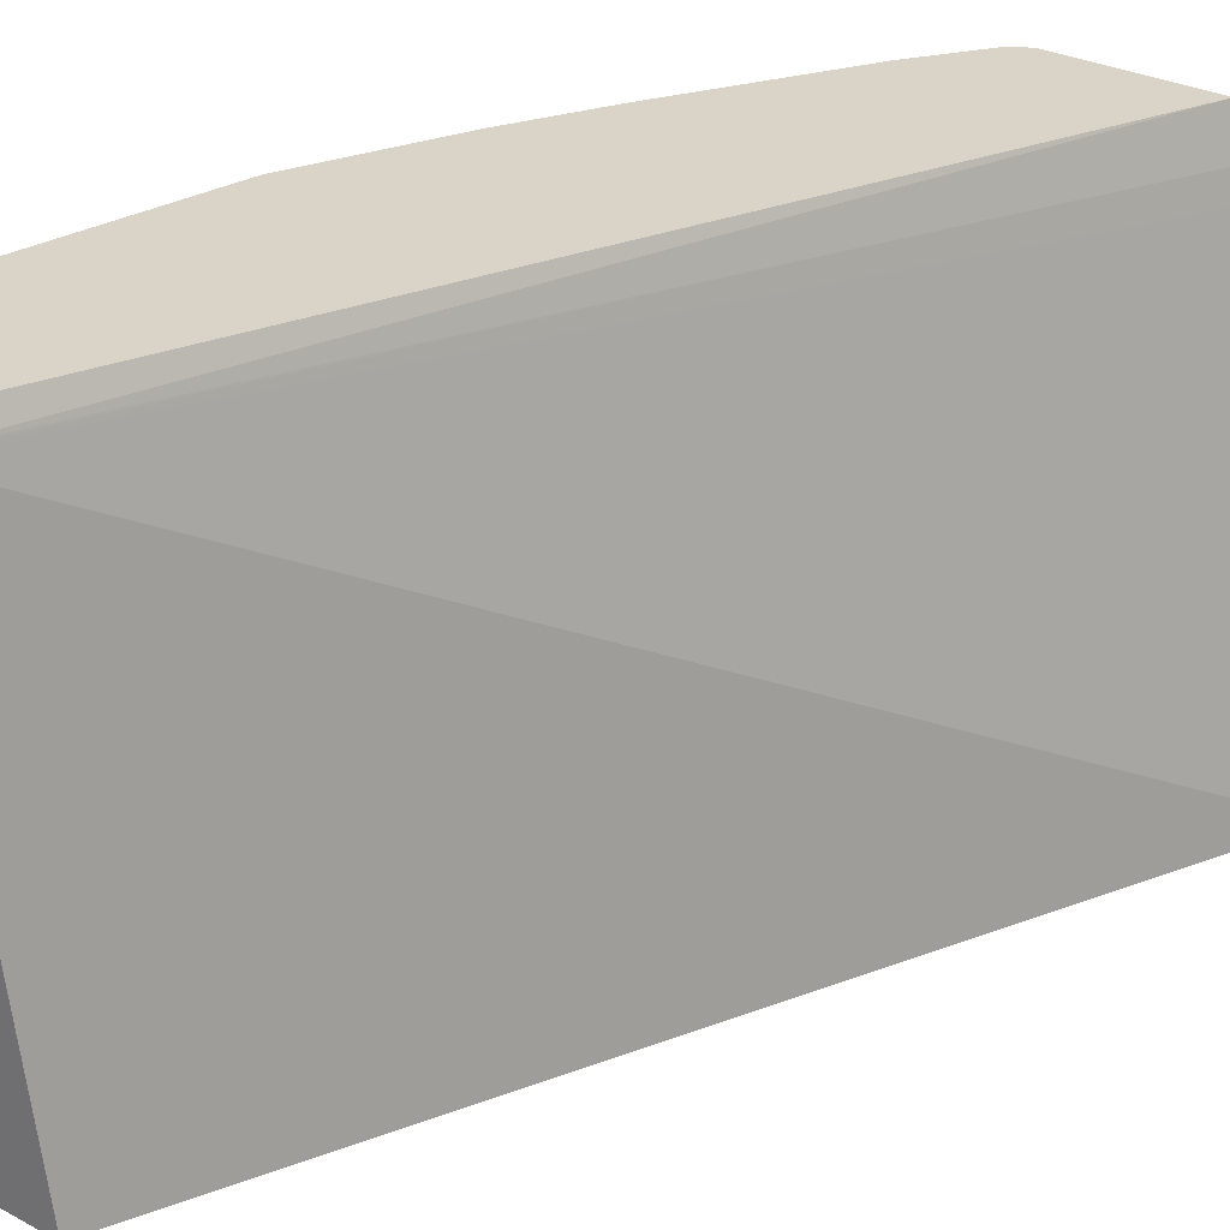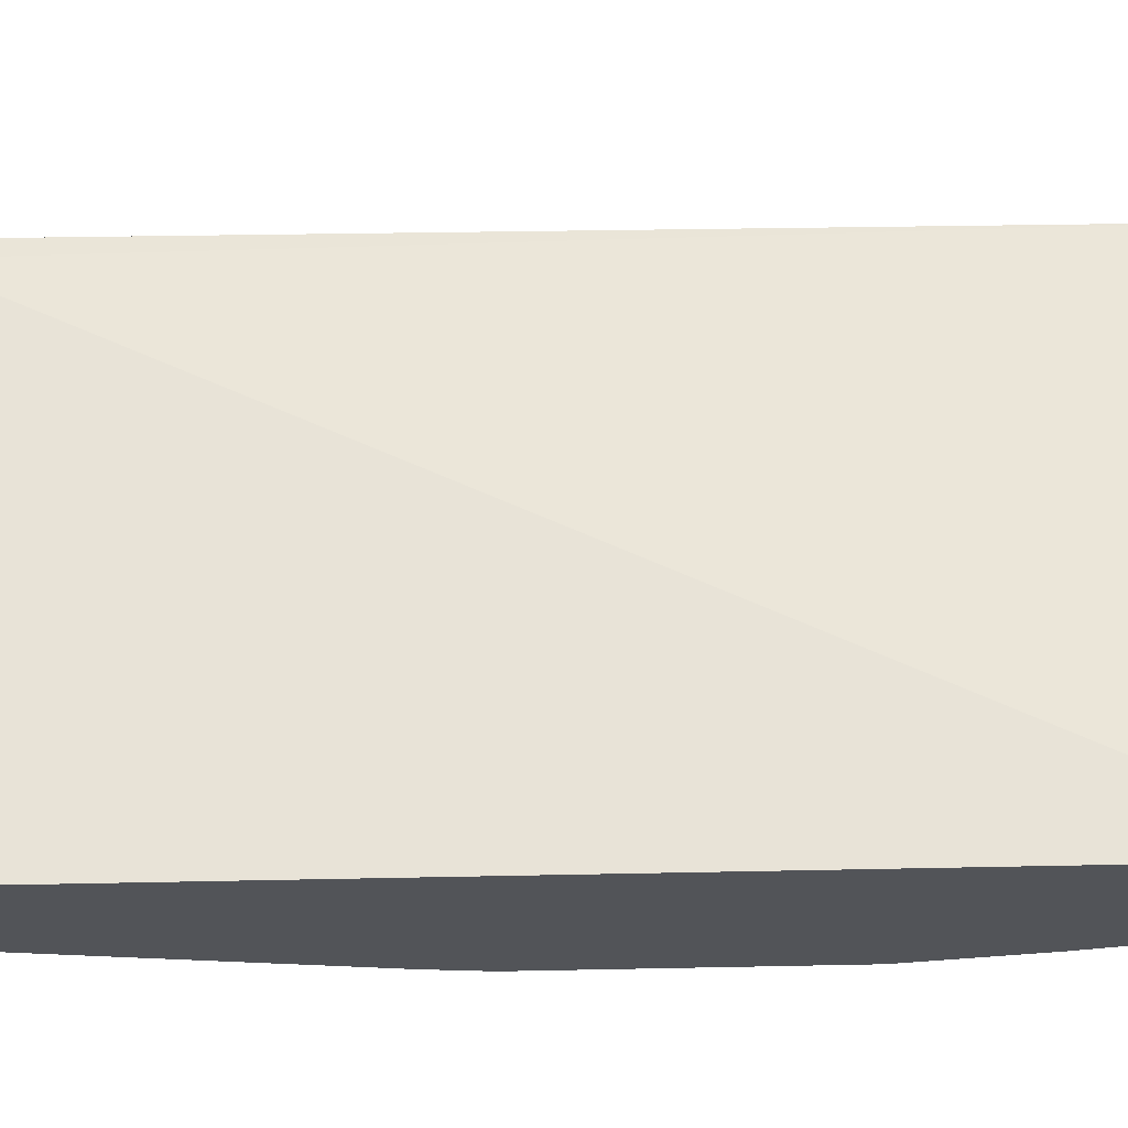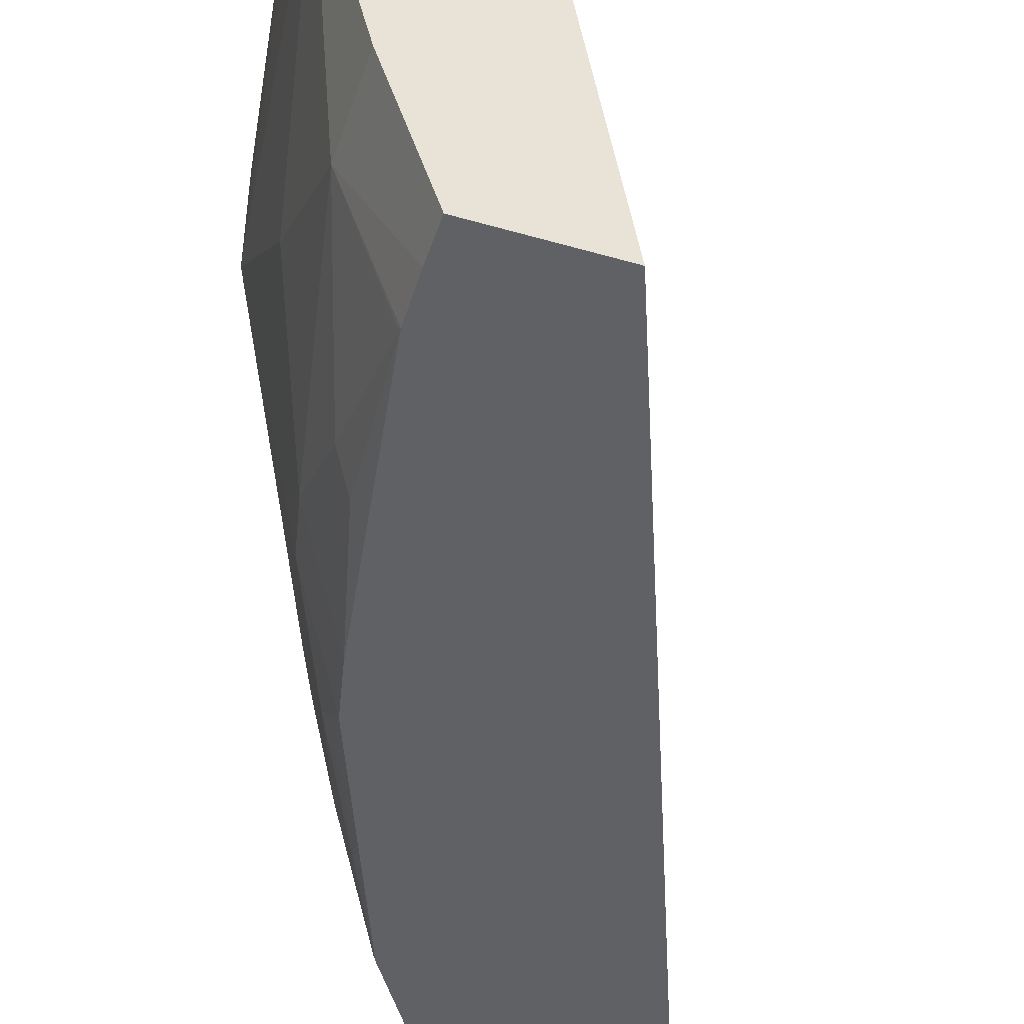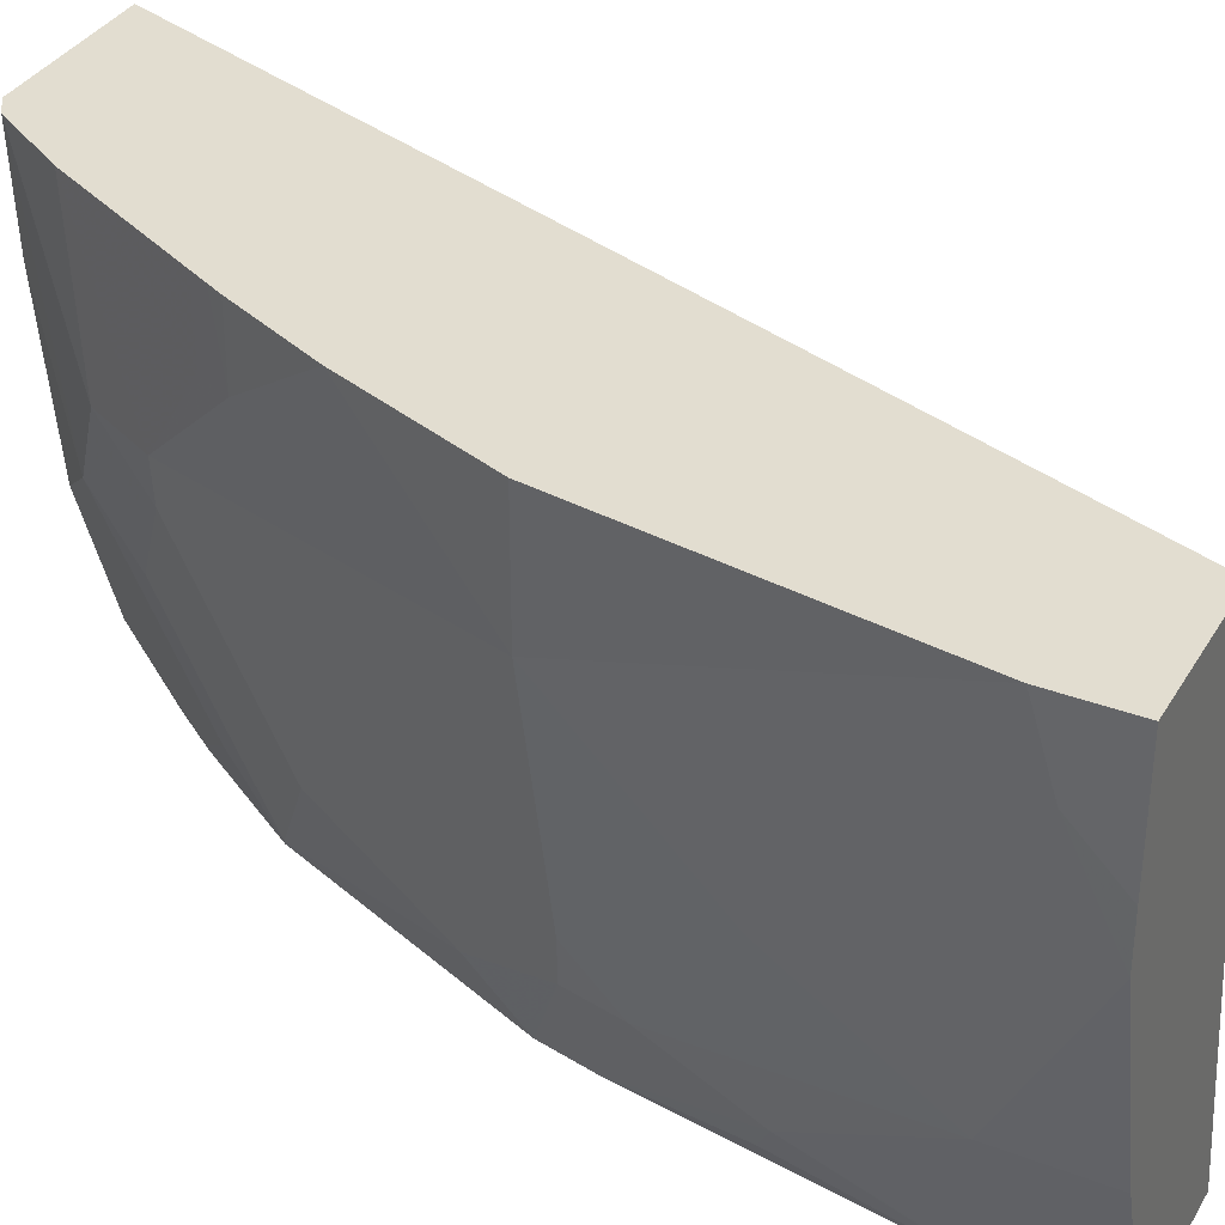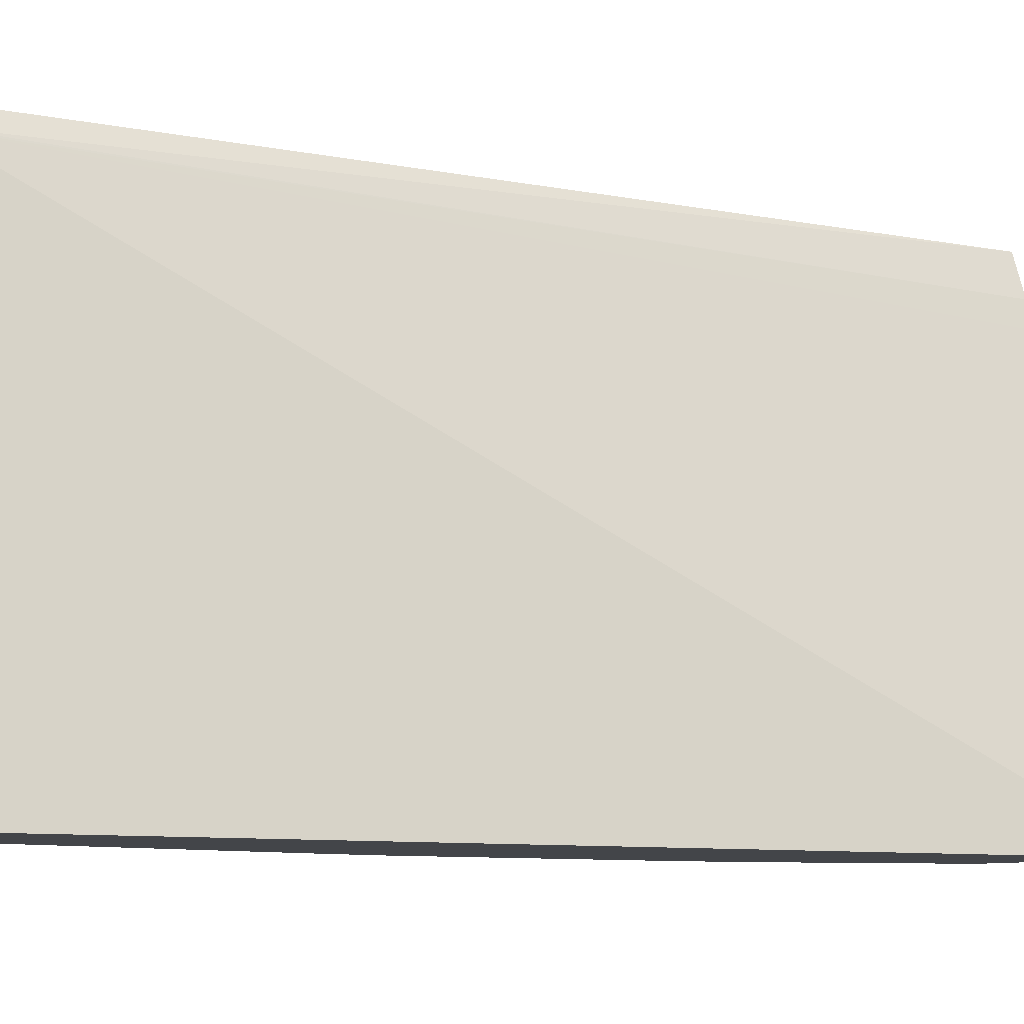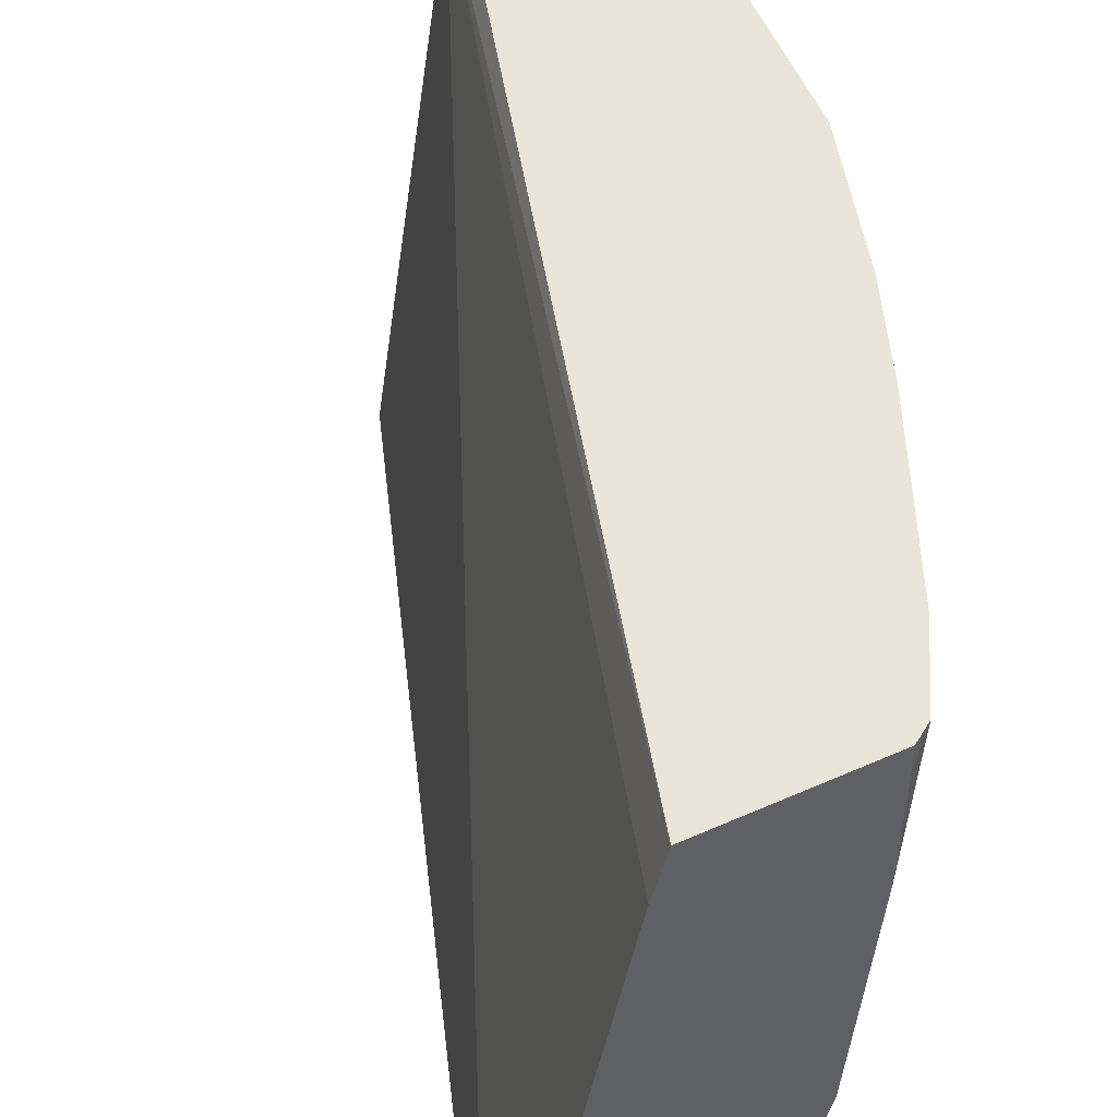
<metadata>
{"format":"obj","ext":"obj","renderer":"f3d","projection":"perspective","resolution":1024,"background":"white","views":[{"elev":28.4,"azim":38.9,"up":"+Y"},{"elev":-22.8,"azim":72.1,"up":"+Y"},{"elev":-46.8,"azim":-18.2,"up":"+Y"},{"elev":35.2,"azim":-63.1,"up":"+Y"},{"elev":-8.9,"azim":42.6,"up":"+Y"},{"elev":45.4,"azim":152.3,"up":"+Y"}]}
</metadata>
<code>
v -0.6102 -0.4952 -0.0006019
v -0.6102 -0.449 -0.0006019
v -0.6102 -0.4768 -0.01908
v -0.6101 -0.5144 -0.0006019
v -0.5565 -0.449 -0.0006019
v -0.6102 -0.449 -0.02776
v -0.5912 -0.4958 -0.1526
v -0.5912 -0.534 -0.1144
v -0.5912 -0.553 -0.09538
v -0.5912 -0.5912 -0.03817
v -0.5912 -0.5912 -0.0006019
v -0.5532 -0.457 -0.0006019
v -0.4335 -0.449 -0.3495
v -0.5912 -0.449 -0.1526
v -0.5721 -0.5912 -0.1526
v -0.5695 -0.449 -0.2111
v -0.553 -0.4768 -0.2479
v -0.534 -0.5149 -0.286
v -0.5292 -0.534 -0.2884
v -0.5721 -0.6102 -0.1335
v -0.5716 -0.6502 -0.0366
v -0.5721 -0.6502 -0.0173
v -0.5721 -0.6293 -0.09538
v -0.5721 -0.6484 -0.03817
v -0.5721 -0.6502 -0.0006019
v -0.553 -0.4577 -0.0006019
v -0.4285 -0.466 -0.3495
v -0.4942 -0.449 -0.3495
v -0.5483 -0.6293 -0.1931
v -0.5673 -0.6102 -0.1549
v -0.5292 -0.6102 -0.2503
v -0.553 -0.449 -0.2479
v -0.5501 -0.449 -0.2537
v -0.5467 -0.4768 -0.2606
v -0.5184 -0.449 -0.3173
v -0.5212 -0.5149 -0.3114
v -0.5022 -0.553 -0.3305
v -0.5101 -0.5721 -0.3075
v -0.5101 -0.6102 -0.2884
v -0.5483 -0.6502 -0.1722
v -0.5526 -0.6502 -0.1528
v -0.553 -0.6502 -0.1508
v -0.5657 -0.642 -0.1017
v -0.5228 -0.6502 -0.0006019
v -0.3862 -0.6502 -0.3495
v -0.426 -0.4768 -0.3495
v -0.4942 -0.4577 -0.3495
v -0.5013 -0.449 -0.3449
v -0.5435 -0.6389 -0.1955
v -0.5483 -0.6484 -0.174
v -0.5101 -0.6484 -0.2693
v -0.5092 -0.6502 -0.2698
v -0.5467 -0.449 -0.2606
v -0.4927 -0.4958 -0.3495
v -0.4832 -0.5722 -0.3495
v -0.4831 -0.6102 -0.3305
v -0.5022 -0.6293 -0.2924
v -0.5474 -0.6502 -0.1745
v -0.4513 -0.6502 -0.3495
v -0.4831 -0.6484 -0.3114
v -0.483 -0.6502 -0.3106
v -0.4641 -0.6294 -0.3495
v -0.464 -0.6296 -0.3495
v -0.4583 -0.6502 -0.3421
v -0.4711 -0.6502 -0.327
f 21 58 52
f 26 45 46
f 26 44 45
f 28 47 48
f 21 25 22
f 21 44 25
f 21 45 44
f 21 59 45
f 21 64 59
f 21 65 64
f 21 61 65
f 21 52 61
f 26 46 27
f 23 42 43
f 20 42 23
f 21 41 40
f 21 42 41
f 21 43 42
f 21 23 43
f 21 24 23
f 20 41 42
f 20 40 41
f 20 30 40
f 19 39 31
f 19 38 39
f 19 37 38
f 29 49 50
f 19 36 37
f 21 40 58
f 29 50 30
f 47 54 48
f 29 51 52
f 18 36 19
f 63 64 65
f 62 63 65
f 61 62 65
f 60 62 61
f 59 64 63
f 56 62 60
f 56 60 57
f 55 62 56
f 52 60 61
f 52 57 60
f 51 57 52
f 50 52 58
f 49 52 50
f 40 50 58
f 39 57 51
f 37 39 38
f 37 57 39
f 37 56 57
f 37 55 56
f 37 54 55
f 37 48 54
f 36 48 37
f 35 48 36
f 34 53 35
f 33 53 34
f 31 39 51
f 30 50 40
f 29 52 49
f 29 31 51
f 18 35 36
f 18 34 35
f 17 34 18
f 7 15 8
f 6 14 7
f 5 12 13
f 4 10 11
f 4 9 10
f 4 8 9
f 4 7 8
f 3 7 4
f 3 6 7
f 2 14 6
f 2 16 14
f 2 32 16
f 2 33 32
f 7 14 16
f 2 53 33
f 2 28 48
f 2 13 28
f 2 5 13
f 1 5 2
f 1 12 5
f 1 26 12
f 1 44 26
f 1 25 44
f 1 11 25
f 1 4 11
f 1 3 4
f 1 6 3
f 1 2 6
f 2 35 53
f 7 16 17
f 2 48 35
f 7 18 19
f 7 17 18
f 17 33 34
f 17 32 33
f 16 32 17
f 15 31 29
f 15 19 31
f 15 30 20
f 15 29 30
f 13 54 47
f 13 55 54
f 13 62 55
f 13 63 62
f 13 59 63
f 13 45 59
f 13 47 28
f 10 21 22
f 13 27 46
f 12 27 13
f 12 26 27
f 10 24 21
f 10 23 24
f 10 20 23
f 10 25 11
f 10 22 25
f 9 20 10
f 8 20 9
f 8 15 20
f 13 46 45
f 7 19 15

</code>
